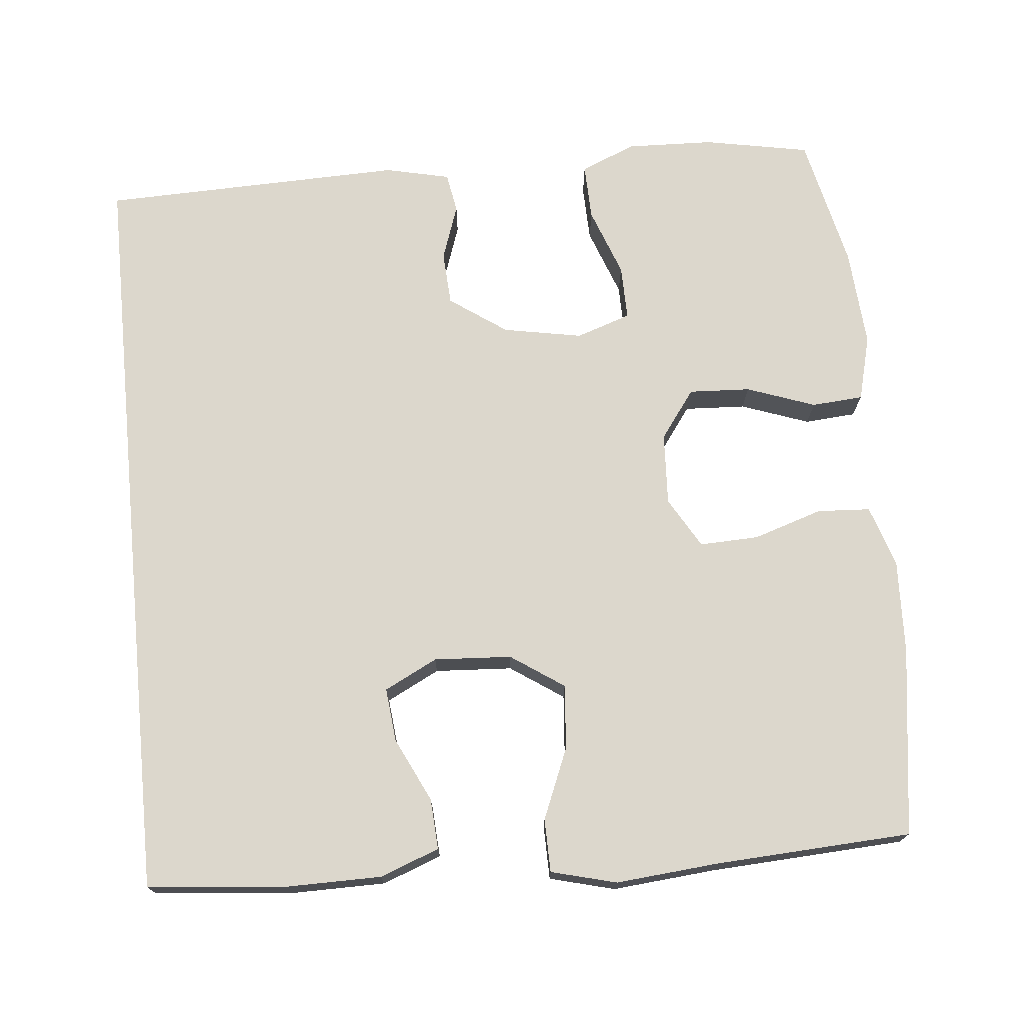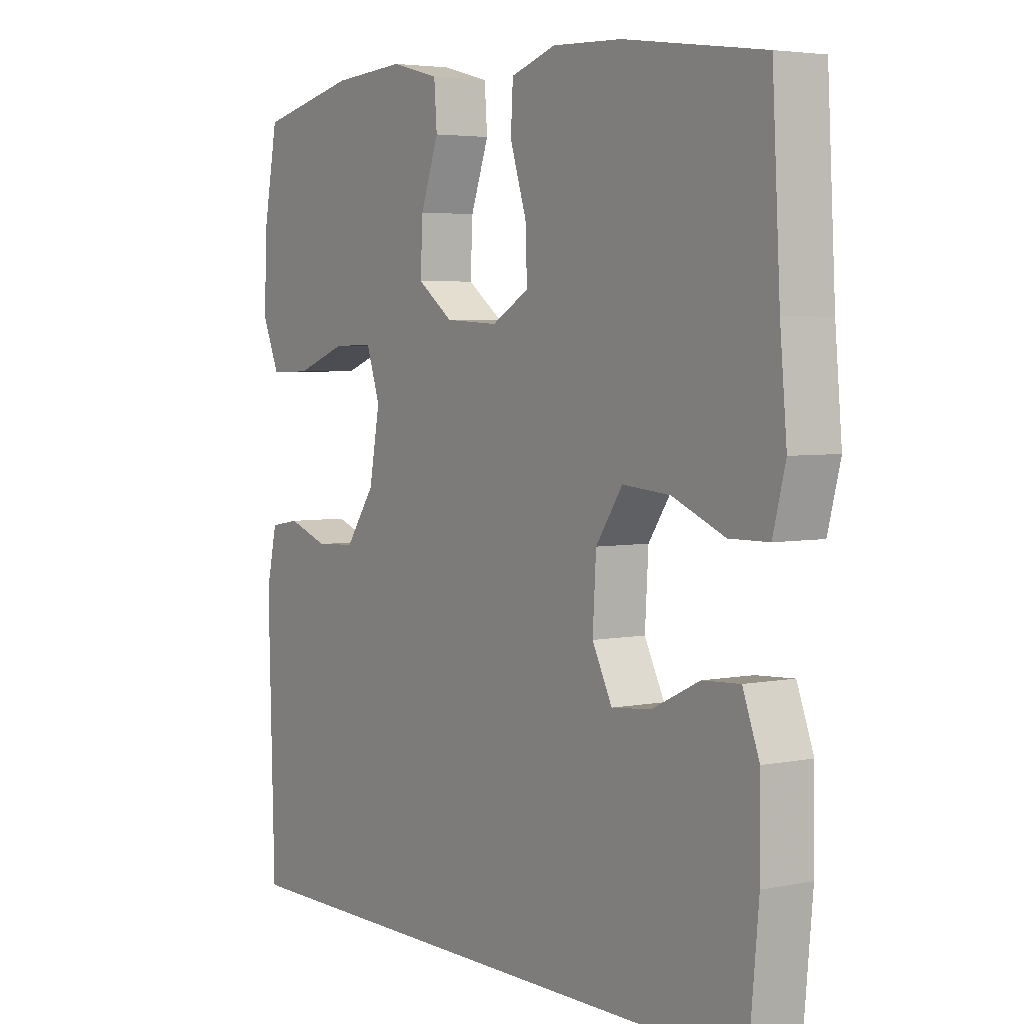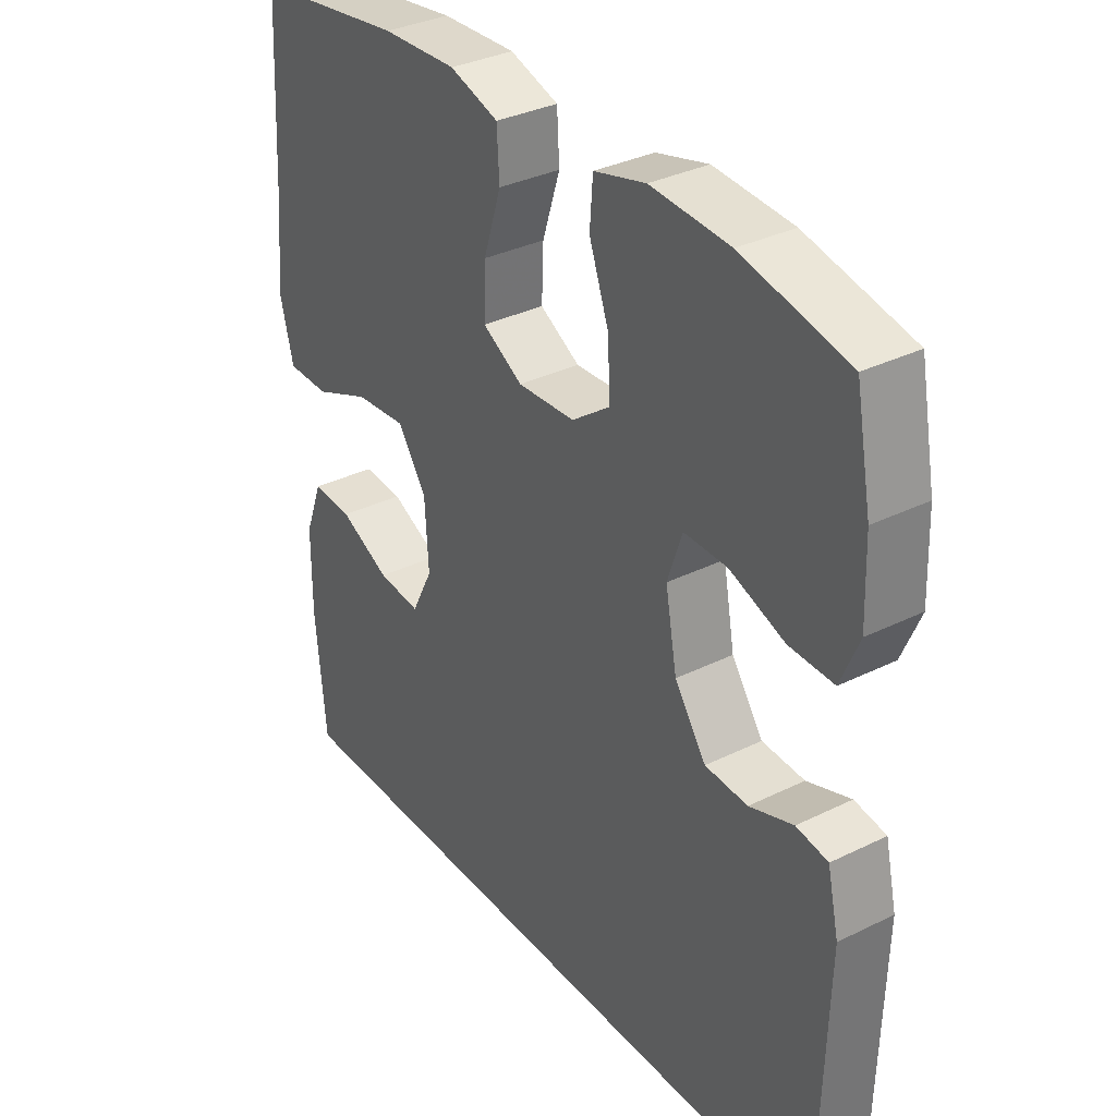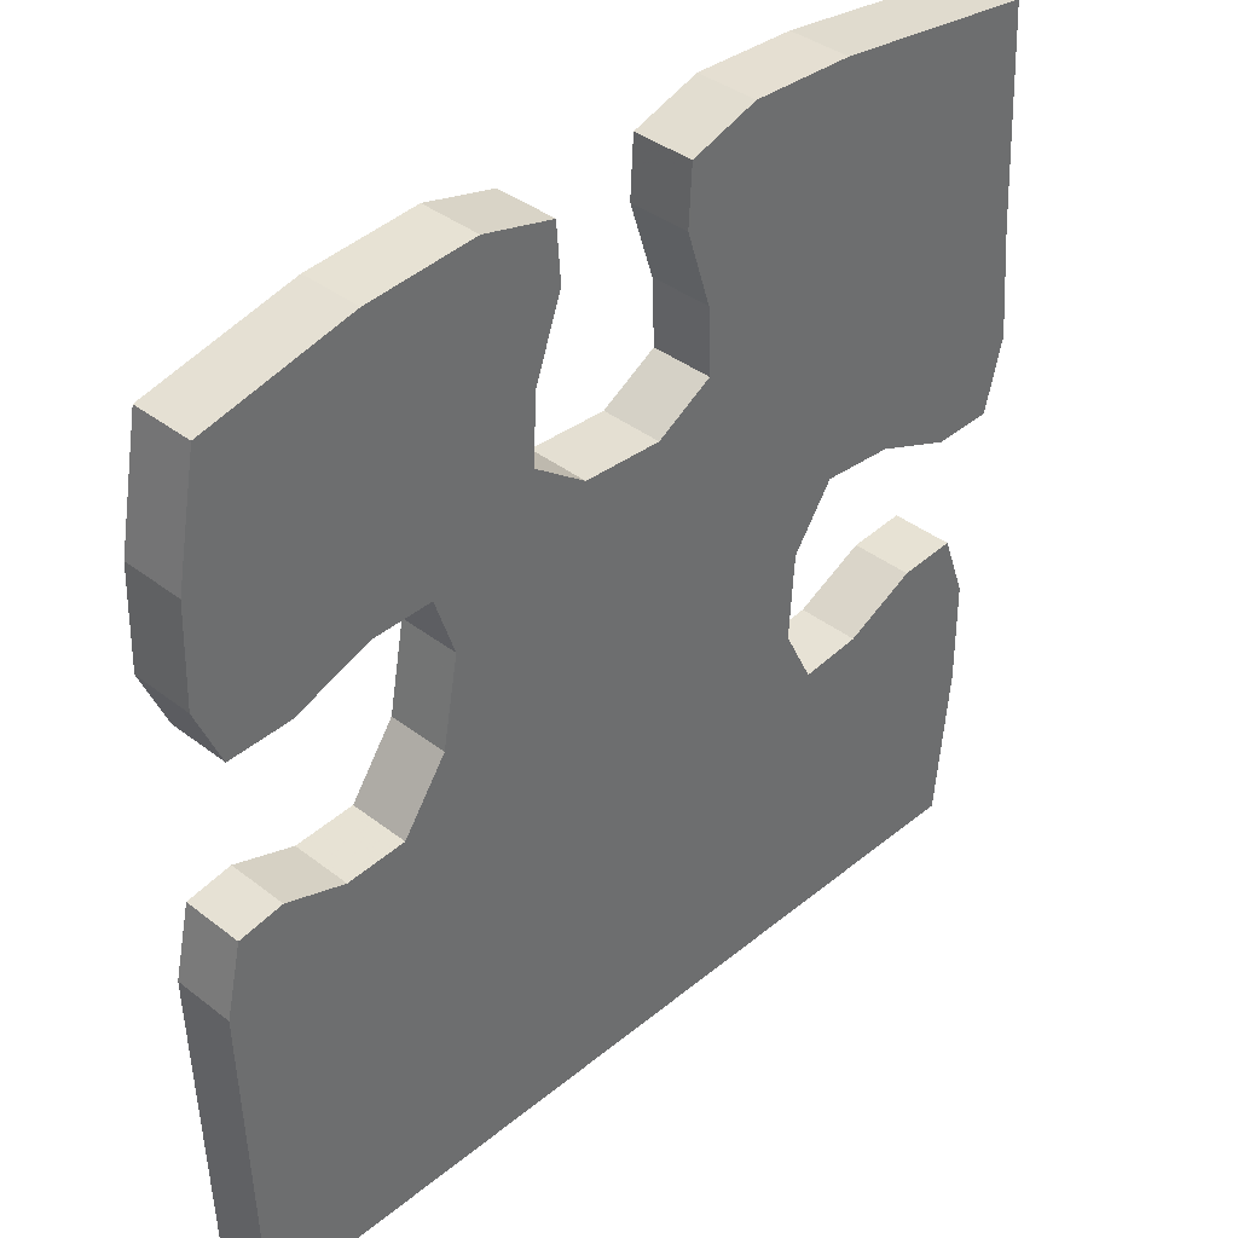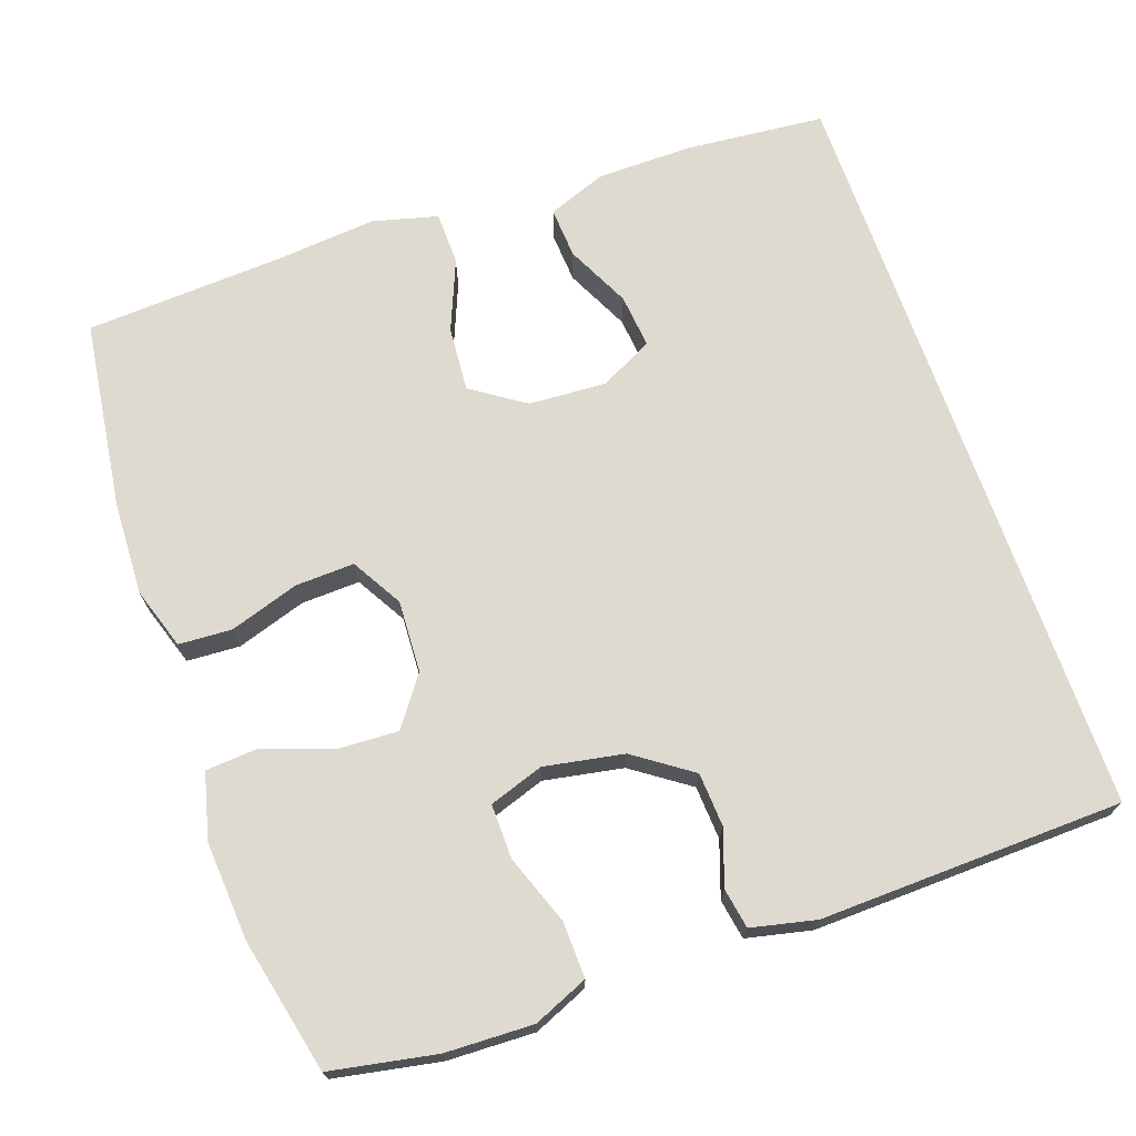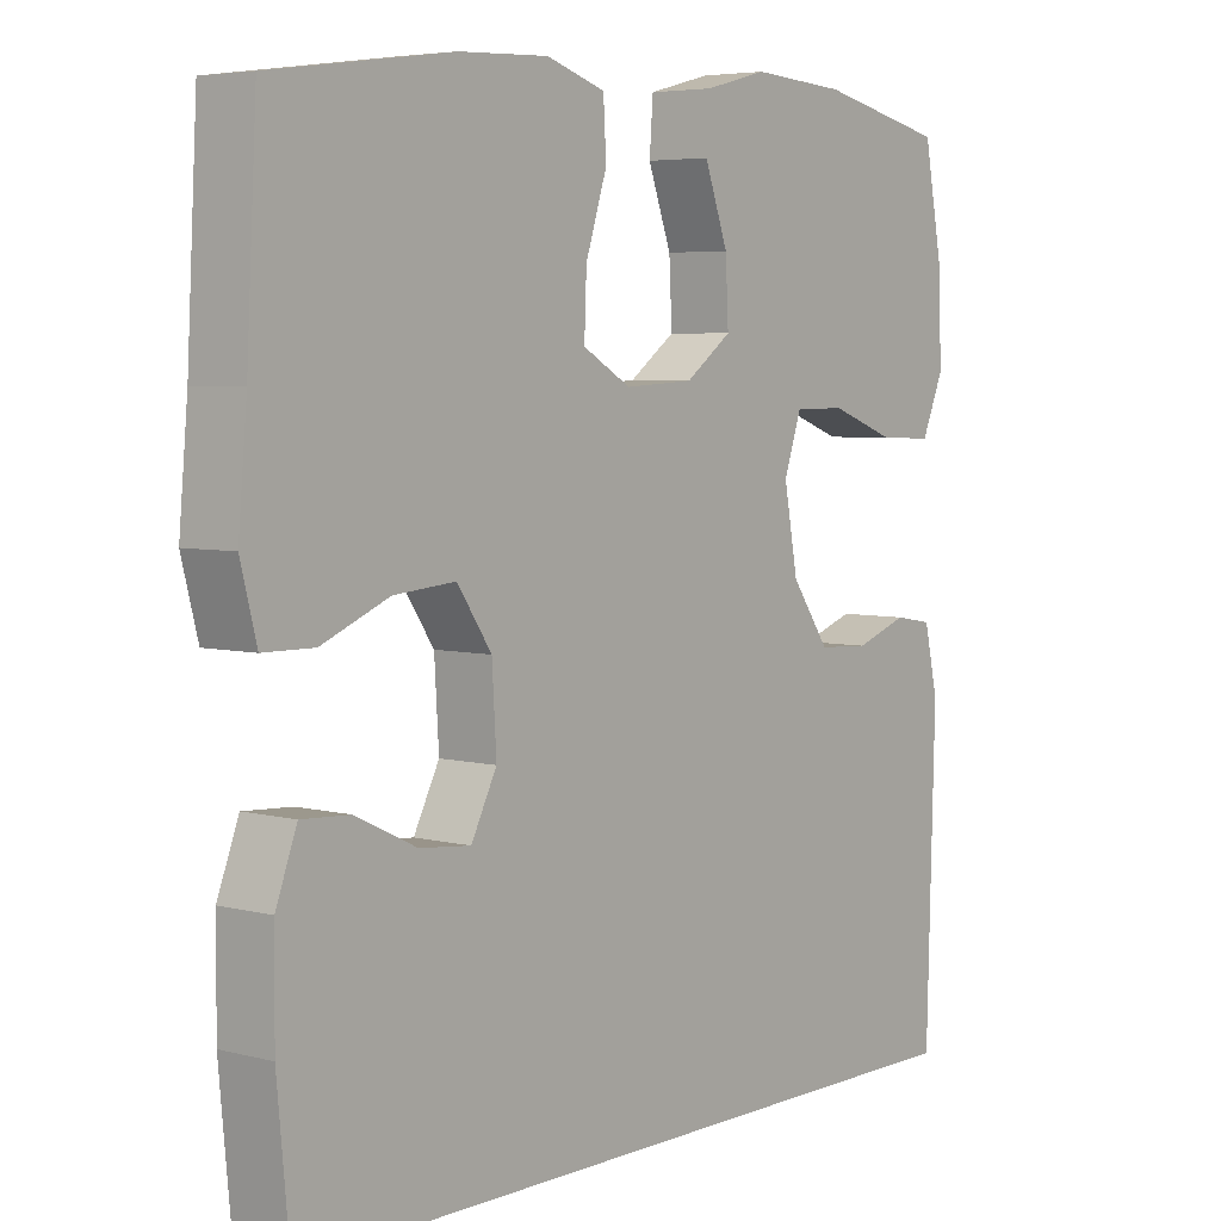
<metadata>
{"format":"obj","ext":"obj","renderer":"f3d","projection":"perspective","resolution":1024,"background":"white","views":[{"elev":72.8,"azim":-95.5,"up":"+Y"},{"elev":4.1,"azim":-123.8,"up":"+Z"},{"elev":33.9,"azim":56.2,"up":"+Z"},{"elev":38.6,"azim":134.2,"up":"+Z"},{"elev":70.8,"azim":70.6,"up":"+Y"},{"elev":5.1,"azim":-51.2,"up":"+Z"}]}
</metadata>
<code>
v 0.5 0.07 0.5
v 0.526 0.07 0.363
v 0.53 0.07 0.249
v 0.5 0.07 0.178
v 0.427 0.07 0.18
v 0.337 0.07 0.213
v 0.266 0.07 0.214
v 0.242 0.07 0.143
v 0.261 0.07 0.04
v 0.313 0.07 -0.034
v 0.383 0.07 -0.038
v 0.455 0.07 -0.013
v 0.507 0.07 -0.022
v 0.526 0.07 -0.106
v 0.515 0.07 -0.5
v -0.473 0.07 -0.5
v -0.49 0.07 -0.319
v -0.489 0.07 -0.195
v -0.46 0.07 -0.118
v -0.394 0.07 -0.122
v -0.311 0.07 -0.162
v -0.241 0.07 -0.169
v -0.206 0.07 -0.1
v -0.212 0.07 0.001
v -0.259 0.07 0.07
v -0.343 0.07 0.063
v -0.435 0.07 0.025
v -0.504 0.07 0.026
v -0.526 0.07 0.111
v -0.514 0.07 0.245
v -0.5 0.07 0.5
v -0.254 0.07 0.534
v -0.132 0.07 0.539
v -0.052 0.07 0.513
v -0.048 0.07 0.444
v -0.077 0.07 0.354
v -0.08 0.07 0.277
v -0.014 0.07 0.239
v 0.08 0.07 0.244
v 0.143 0.07 0.29
v 0.139 0.07 0.37
v 0.107 0.07 0.459
v 0.112 0.07 0.526
v 0.197 0.07 0.548
v 0.326 0.07 0.539
v 0.5 0 0.5
v 0.526 0 0.363
v 0.53 0 0.249
v 0.5 0 0.178
v 0.427 0 0.18
v 0.337 0 0.213
v 0.266 0 0.214
v 0.242 0 0.143
v 0.261 0 0.04
v 0.313 0 -0.034
v 0.383 0 -0.038
v 0.455 0 -0.013
v 0.507 0 -0.022
v 0.526 0 -0.106
v 0.515 0 -0.5
v -0.473 0 -0.5
v -0.49 0 -0.319
v -0.489 0 -0.195
v -0.46 0 -0.118
v -0.394 0 -0.122
v -0.311 0 -0.162
v -0.241 0 -0.169
v -0.206 0 -0.1
v -0.212 0 0.001
v -0.259 0 0.07
v -0.343 0 0.063
v -0.435 0 0.025
v -0.504 0 0.026
v -0.526 0 0.111
v -0.514 0 0.245
v -0.5 0 0.5
v -0.254 0 0.534
v -0.132 0 0.539
v -0.052 0 0.513
v -0.048 0 0.444
v -0.077 0 0.354
v -0.08 0 0.277
v -0.014 0 0.239
v 0.08 0 0.244
v 0.143 0 0.29
v 0.139 0 0.37
v 0.107 0 0.459
v 0.112 0 0.526
v 0.197 0 0.548
v 0.326 0 0.539
f 4 5 6
f 3 4 6
f 2 3 6
f 1 2 6
f 45 1 6
f 44 45 6
f 43 44 6
f 42 43 6
f 41 42 6
f 40 41 6 7
f 39 40 7 8
f 38 39 8 9
f 37 38 9 10
f 34 35 36
f 33 34 36
f 32 33 36
f 31 32 36
f 30 31 36
f 30 36 37
f 29 30 37
f 28 29 37
f 27 28 37
f 26 27 37
f 25 26 37
f 24 25 37 10
f 19 20 21
f 18 19 21
f 17 18 21
f 16 17 21
f 16 21 22
f 14 15 16
f 13 14 16
f 12 13 16
f 11 12 16
f 10 11 16 22
f 23 24 10
f 10 22 23
f 51 50 49
f 51 49 48
f 51 48 47
f 51 47 46
f 51 46 90
f 51 90 89
f 51 89 88
f 51 88 87
f 51 87 86
f 52 51 86 85
f 53 52 85 84
f 54 53 84 83
f 55 54 83 82
f 81 80 79
f 81 79 78
f 81 78 77
f 81 77 76
f 81 76 75
f 82 81 75
f 82 75 74
f 82 74 73
f 82 73 72
f 82 72 71
f 82 71 70
f 55 82 70 69
f 66 65 64
f 66 64 63
f 66 63 62
f 66 62 61
f 67 66 61
f 61 60 59
f 61 59 58
f 61 58 57
f 61 57 56
f 67 61 56 55
f 55 69 68
f 68 67 55
f 1 46 47 2
f 2 47 48 3
f 3 48 49 4
f 4 49 50 5
f 5 50 51 6
f 6 51 52 7
f 7 52 53 8
f 8 53 54 9
f 9 54 55 10
f 10 55 56 11
f 11 56 57 12
f 12 57 58 13
f 13 58 59 14
f 14 59 60 15
f 15 60 61 16
f 16 61 62 17
f 17 62 63 18
f 18 63 64 19
f 19 64 65 20
f 20 65 66 21
f 21 66 67 22
f 22 67 68 23
f 23 68 69 24
f 24 69 70 25
f 25 70 71 26
f 26 71 72 27
f 27 72 73 28
f 28 73 74 29
f 29 74 75 30
f 30 75 76 31
f 31 76 77 32
f 32 77 78 33
f 33 78 79 34
f 34 79 80 35
f 35 80 81 36
f 36 81 82 37
f 37 82 83 38
f 38 83 84 39
f 39 84 85 40
f 40 85 86 41
f 41 86 87 42
f 42 87 88 43
f 43 88 89 44
f 44 89 90 45
f 45 90 46 1

</code>
